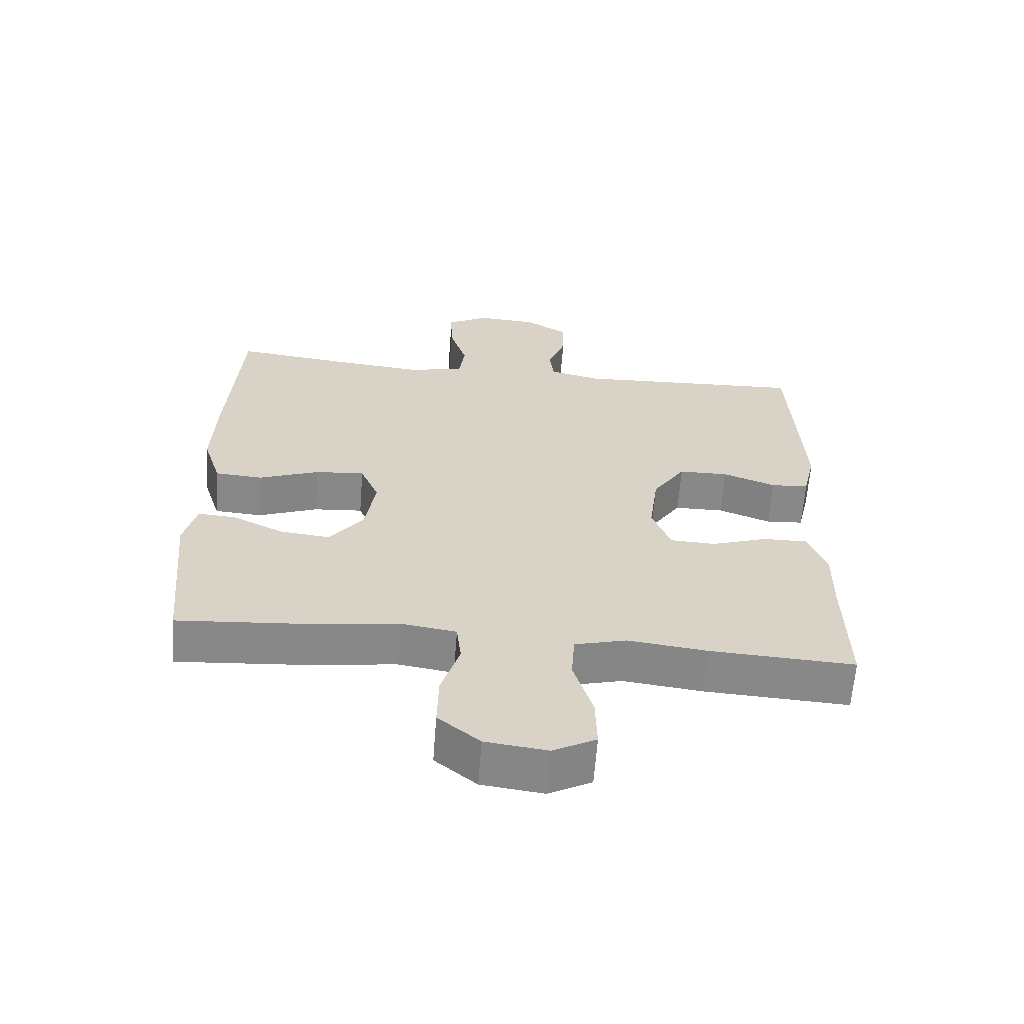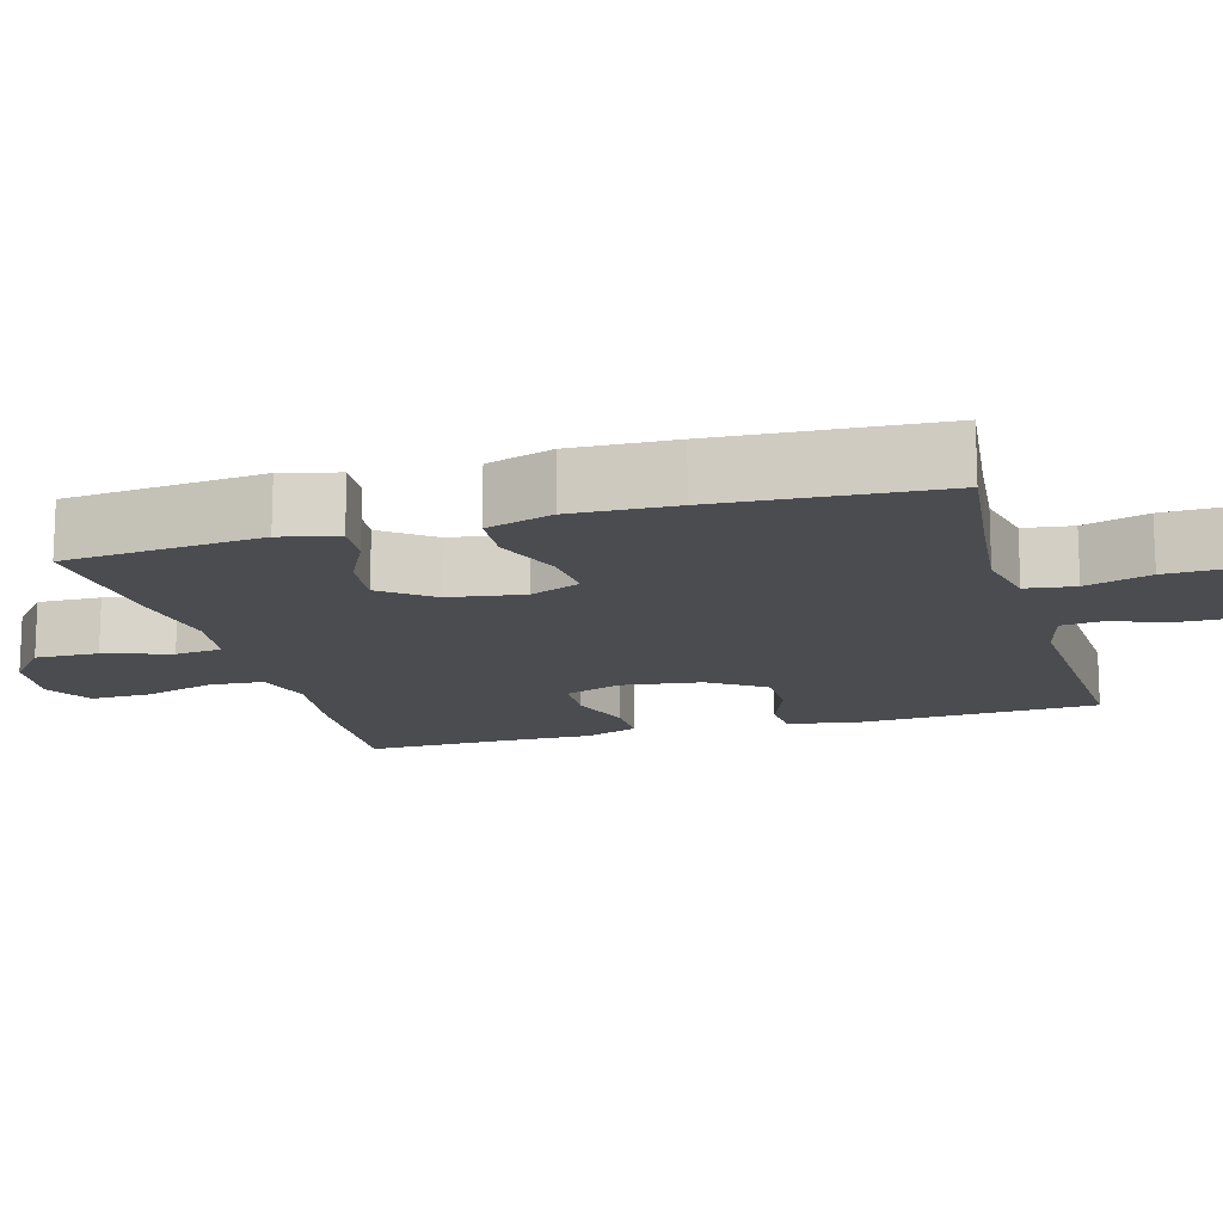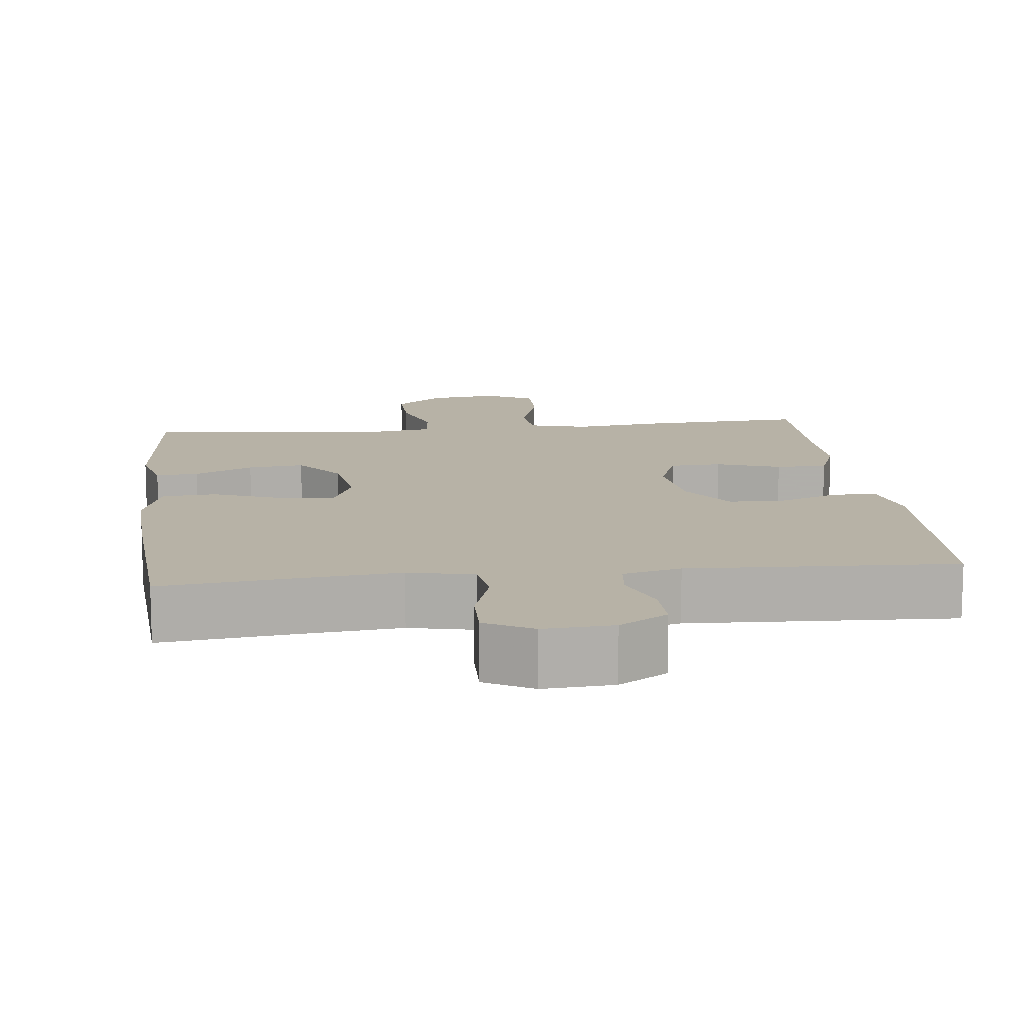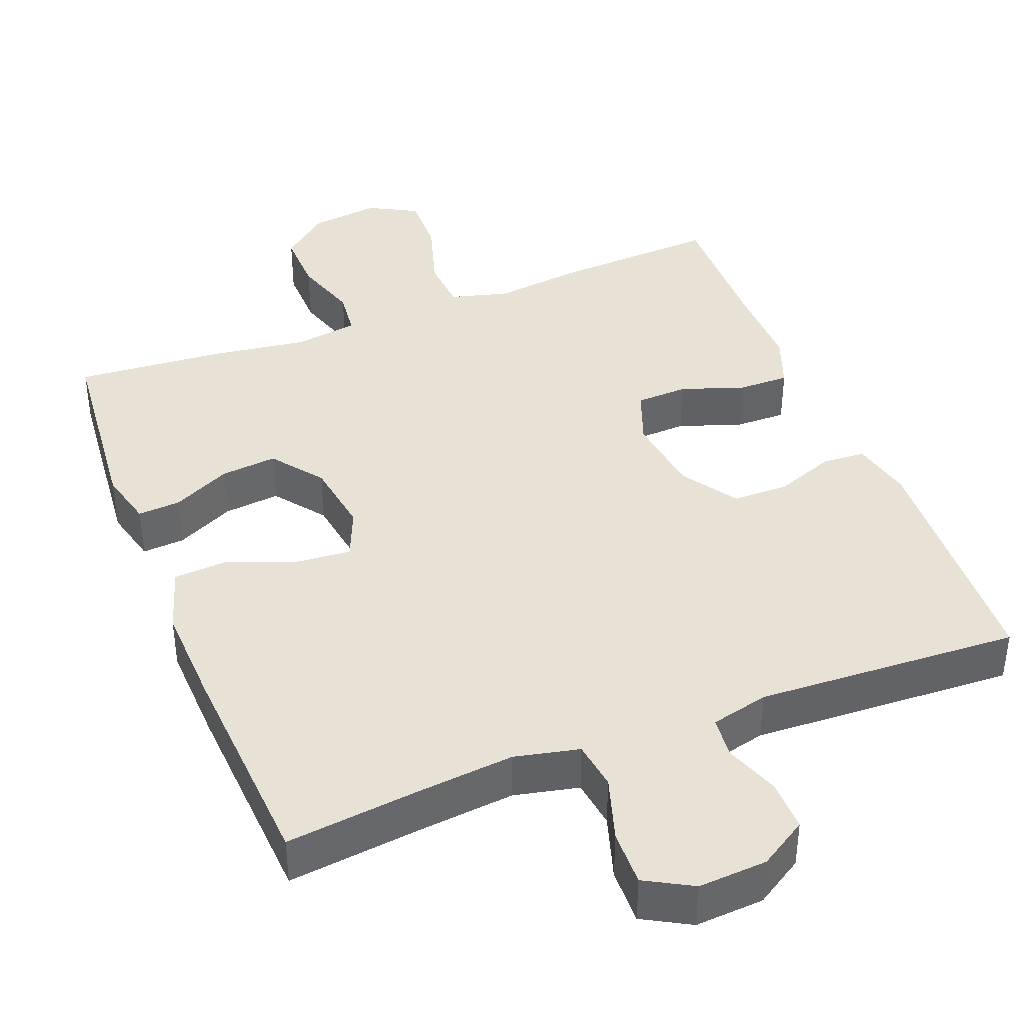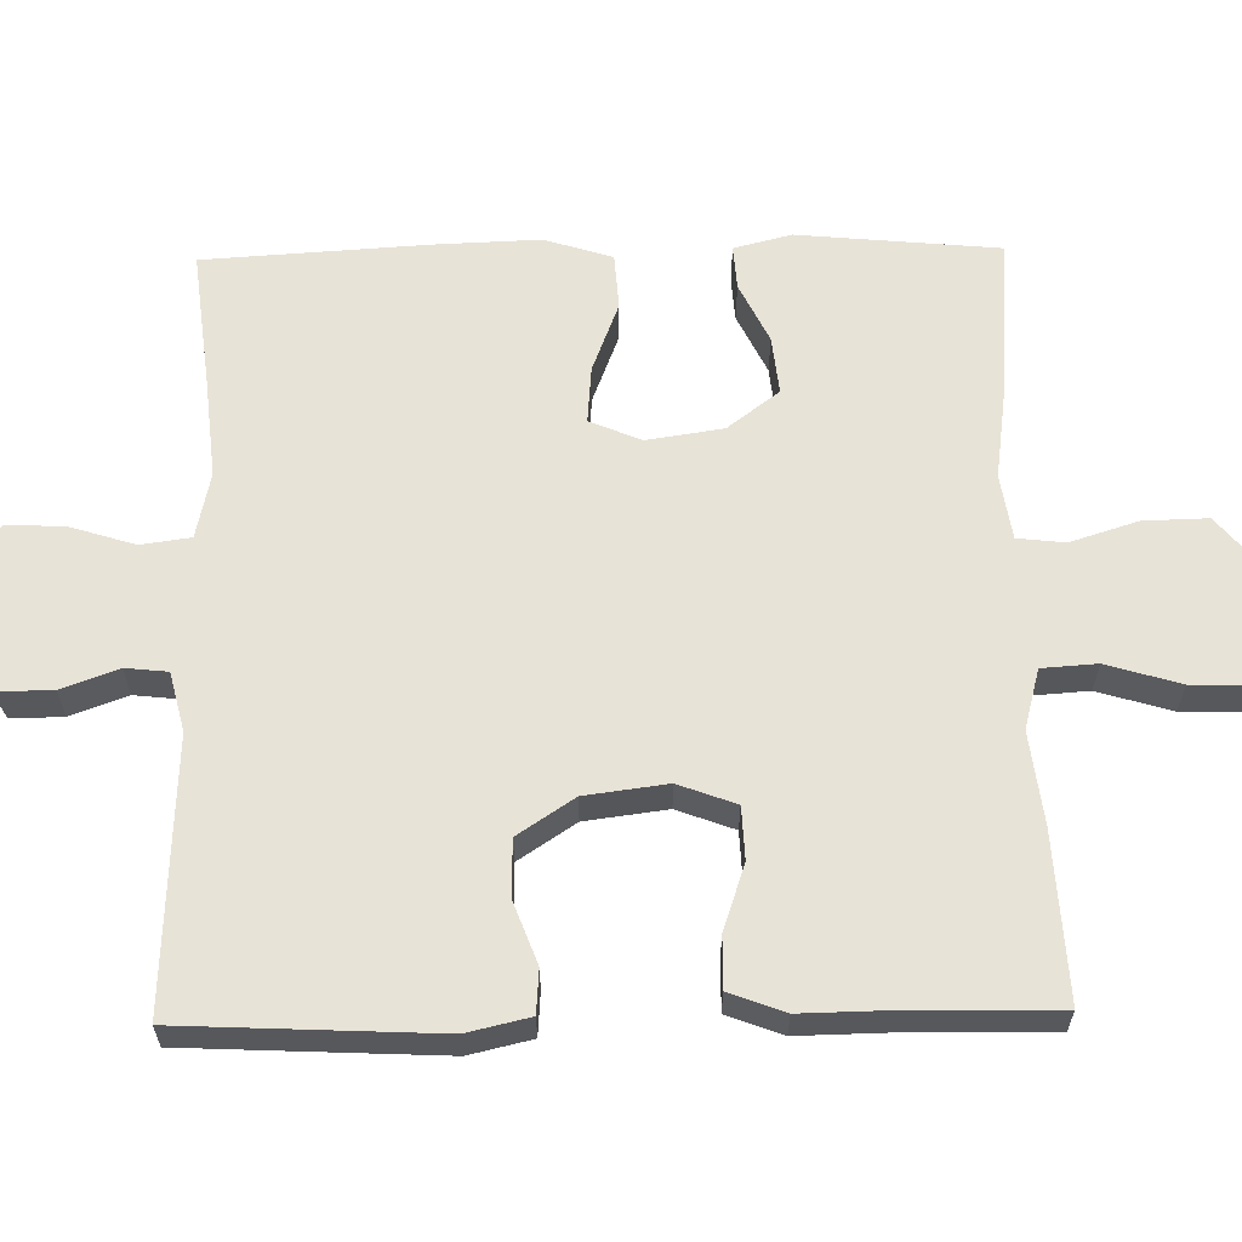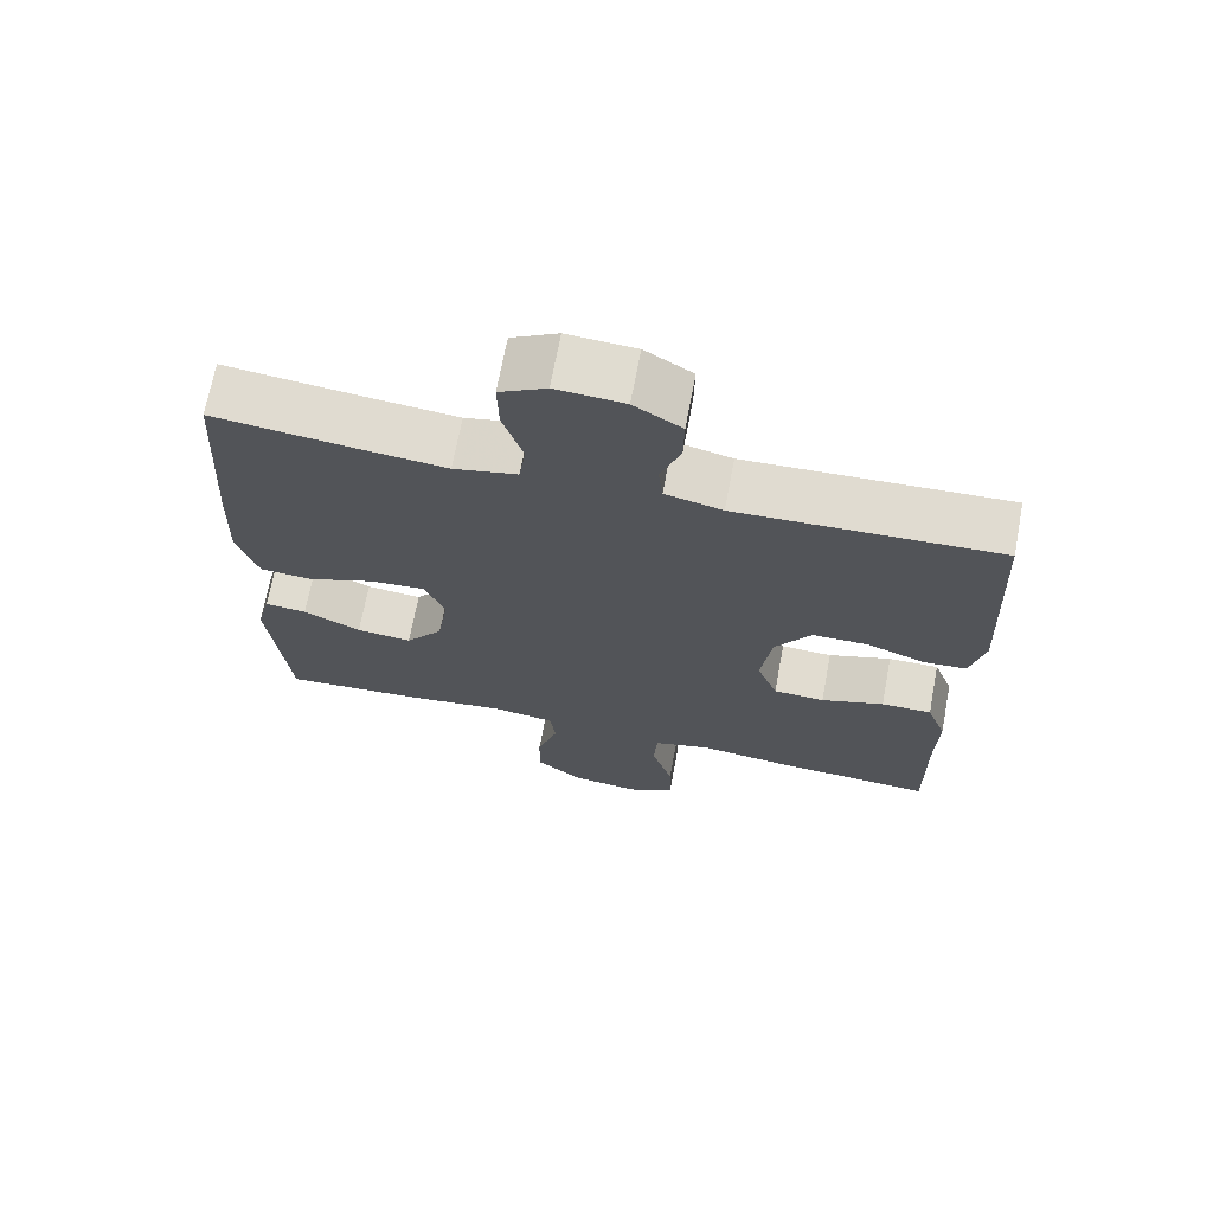
<metadata>
{"format":"obj","ext":"obj","renderer":"f3d","projection":"perspective","resolution":1024,"background":"white","views":[{"elev":-62.8,"azim":-4.3,"up":"+Z"},{"elev":-14.7,"azim":-74.2,"up":"+Y"},{"elev":12.5,"azim":-6.6,"up":"+Y"},{"elev":40.2,"azim":-21.3,"up":"+Y"},{"elev":62.1,"azim":89.0,"up":"+Y"},{"elev":69.5,"azim":10.7,"up":"+Z"}]}
</metadata>
<code>
v -0.5 0.07 0.5
v -0.321 0.07 0.479
v -0.192 0.07 0.466
v -0.106 0.07 0.485
v -0.097 0.07 0.55
v -0.124 0.07 0.636
v -0.126 0.07 0.711
v -0.063 0.07 0.746
v 0.029 0.07 0.74
v 0.093 0.07 0.7
v 0.092 0.07 0.632
v 0.065 0.07 0.558
v 0.071 0.07 0.503
v 0.148 0.07 0.484
v 0.5 0.07 0.5
v 0.516 0.07 0.167
v 0.497 0.07 0.085
v 0.44 0.07 0.081
v 0.36 0.07 0.111
v 0.285 0.07 0.11
v 0.236 0.07 0.036
v 0.222 0.07 -0.071
v 0.25 0.07 -0.146
v 0.319 0.07 -0.149
v 0.404 0.07 -0.12
v 0.472 0.07 -0.119
v 0.499 0.07 -0.191
v 0.497 0.07 -0.304
v 0.5 0.07 -0.5
v 0.283 0.07 -0.488
v 0.162 0.07 -0.473
v 0.084 0.07 -0.494
v 0.079 0.07 -0.566
v 0.108 0.07 -0.662
v 0.11 0.07 -0.743
v 0.045 0.07 -0.778
v -0.048 0.07 -0.766
v -0.111 0.07 -0.714
v -0.109 0.07 -0.63
v -0.081 0.07 -0.542
v -0.088 0.07 -0.48
v -0.173 0.07 -0.467
v -0.302 0.07 -0.485
v -0.5 0.07 -0.5
v -0.525 0.07 -0.238
v -0.506 0.07 -0.163
v -0.449 0.07 -0.167
v -0.371 0.07 -0.205
v -0.296 0.07 -0.213
v -0.245 0.07 -0.146
v -0.23 0.07 -0.047
v -0.258 0.07 0.02
v -0.332 0.07 0.014
v -0.423 0.07 -0.021
v -0.495 0.07 -0.016
v -0.523 0.07 0.072
v -0.518 0.07 0.209
v -0.5 0 0.5
v -0.321 0 0.479
v -0.192 0 0.466
v -0.106 0 0.485
v -0.097 0 0.55
v -0.124 0 0.636
v -0.126 0 0.711
v -0.063 0 0.746
v 0.029 0 0.74
v 0.093 0 0.7
v 0.092 0 0.632
v 0.065 0 0.558
v 0.071 0 0.503
v 0.148 0 0.484
v 0.5 0 0.5
v 0.516 0 0.167
v 0.497 0 0.085
v 0.44 0 0.081
v 0.36 0 0.111
v 0.285 0 0.11
v 0.236 0 0.036
v 0.222 0 -0.071
v 0.25 0 -0.146
v 0.319 0 -0.149
v 0.404 0 -0.12
v 0.472 0 -0.119
v 0.499 0 -0.191
v 0.497 0 -0.304
v 0.5 0 -0.5
v 0.283 0 -0.488
v 0.162 0 -0.473
v 0.084 0 -0.494
v 0.079 0 -0.566
v 0.108 0 -0.662
v 0.11 0 -0.743
v 0.045 0 -0.778
v -0.048 0 -0.766
v -0.111 0 -0.714
v -0.109 0 -0.63
v -0.081 0 -0.542
v -0.088 0 -0.48
v -0.173 0 -0.467
v -0.302 0 -0.485
v -0.5 0 -0.5
v -0.525 0 -0.238
v -0.506 0 -0.163
v -0.449 0 -0.167
v -0.371 0 -0.205
v -0.296 0 -0.213
v -0.245 0 -0.146
v -0.23 0 -0.047
v -0.258 0 0.02
v -0.332 0 0.014
v -0.423 0 -0.021
v -0.495 0 -0.016
v -0.523 0 0.072
v -0.518 0 0.209
f 56 57 1 2
f 53 54 55 56
f 52 53 56 2
f 51 52 2 3
f 45 46 47 48
f 45 48 49
f 42 43 44 45
f 41 42 45 49
f 37 38 39 40
f 37 40 41
f 36 37 41
f 33 34 35 36
f 32 33 36 41
f 31 32 41 49
f 28 29 30 31
f 24 25 26 27
f 23 24 27 28
f 16 17 18 19
f 14 15 16 19
f 13 14 19 20
f 9 10 11 12
f 9 12 13
f 8 9 13
f 5 6 7 8
f 4 5 8 13
f 51 3 4 13
f 50 51 13 20
f 49 50 20 21
f 23 28 31 49
f 22 23 49
f 21 22 49
f 59 58 114 113
f 113 112 111 110
f 59 113 110 109
f 60 59 109 108
f 105 104 103 102
f 106 105 102
f 102 101 100 99
f 106 102 99 98
f 97 96 95 94
f 98 97 94
f 98 94 93
f 93 92 91 90
f 98 93 90 89
f 106 98 89 88
f 88 87 86 85
f 84 83 82 81
f 85 84 81 80
f 76 75 74 73
f 76 73 72 71
f 77 76 71 70
f 69 68 67 66
f 70 69 66
f 70 66 65
f 65 64 63 62
f 70 65 62 61
f 70 61 60 108
f 77 70 108 107
f 78 77 107 106
f 106 88 85 80
f 106 80 79
f 106 79 78
f 1 58 59 2
f 2 59 60 3
f 3 60 61 4
f 4 61 62 5
f 5 62 63 6
f 6 63 64 7
f 7 64 65 8
f 8 65 66 9
f 9 66 67 10
f 10 67 68 11
f 11 68 69 12
f 12 69 70 13
f 13 70 71 14
f 14 71 72 15
f 15 72 73 16
f 16 73 74 17
f 17 74 75 18
f 18 75 76 19
f 19 76 77 20
f 20 77 78 21
f 21 78 79 22
f 22 79 80 23
f 23 80 81 24
f 24 81 82 25
f 25 82 83 26
f 26 83 84 27
f 27 84 85 28
f 28 85 86 29
f 29 86 87 30
f 30 87 88 31
f 31 88 89 32
f 32 89 90 33
f 33 90 91 34
f 34 91 92 35
f 35 92 93 36
f 36 93 94 37
f 37 94 95 38
f 38 95 96 39
f 39 96 97 40
f 40 97 98 41
f 41 98 99 42
f 42 99 100 43
f 43 100 101 44
f 44 101 102 45
f 45 102 103 46
f 46 103 104 47
f 47 104 105 48
f 48 105 106 49
f 49 106 107 50
f 50 107 108 51
f 51 108 109 52
f 52 109 110 53
f 53 110 111 54
f 54 111 112 55
f 55 112 113 56
f 56 113 114 57
f 57 114 58 1

</code>
